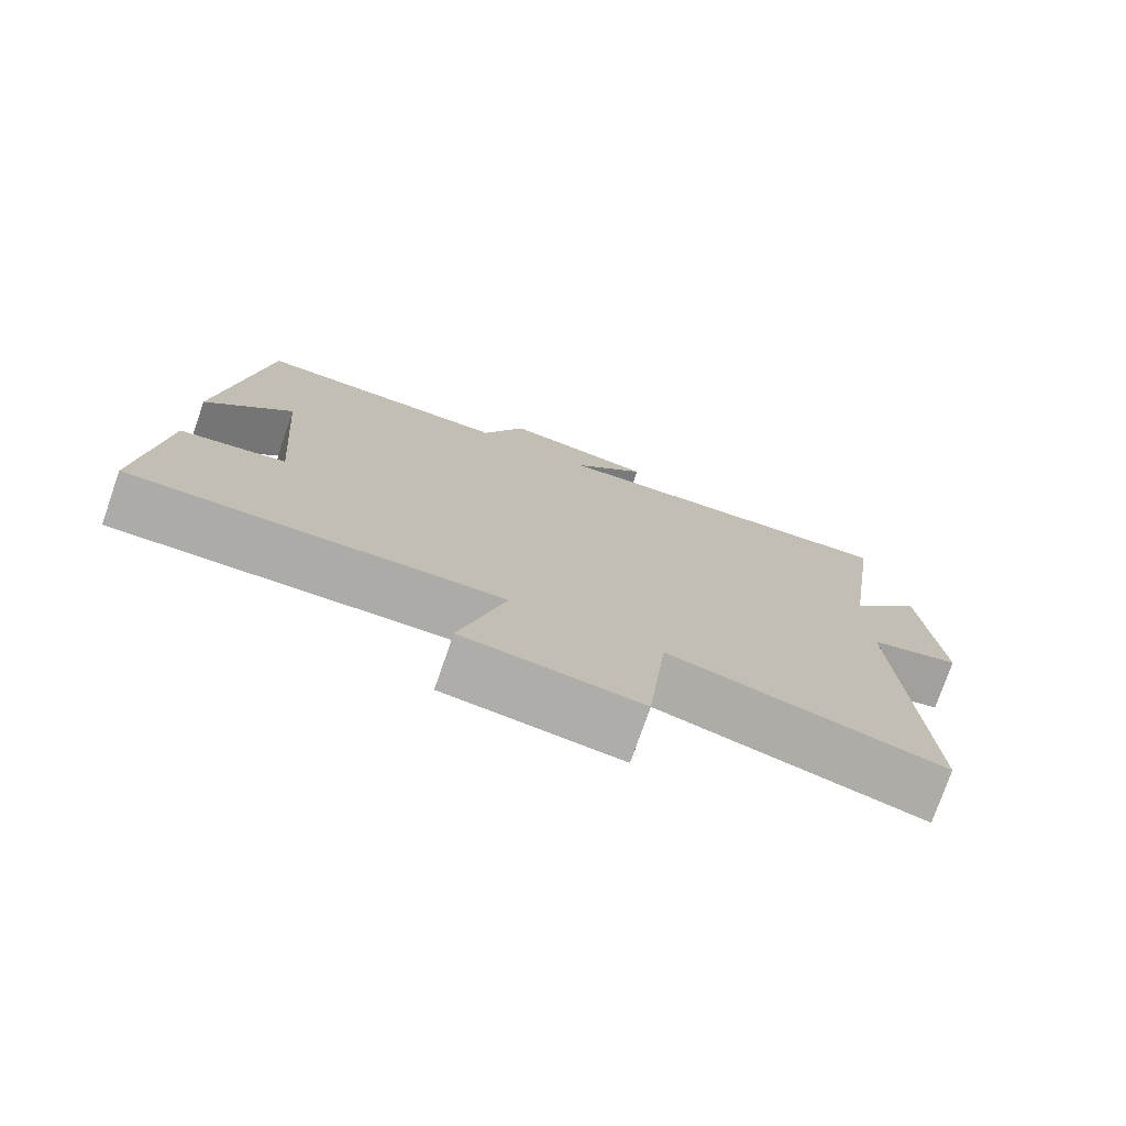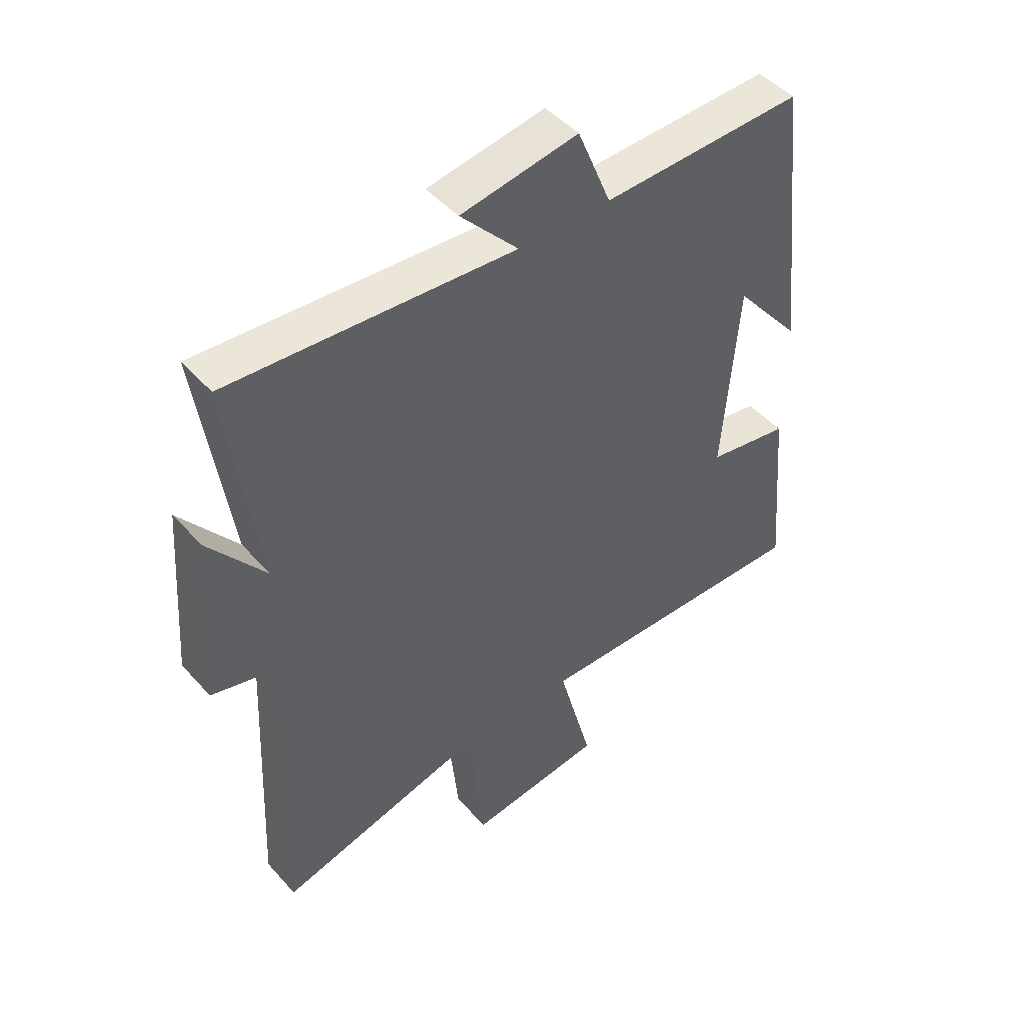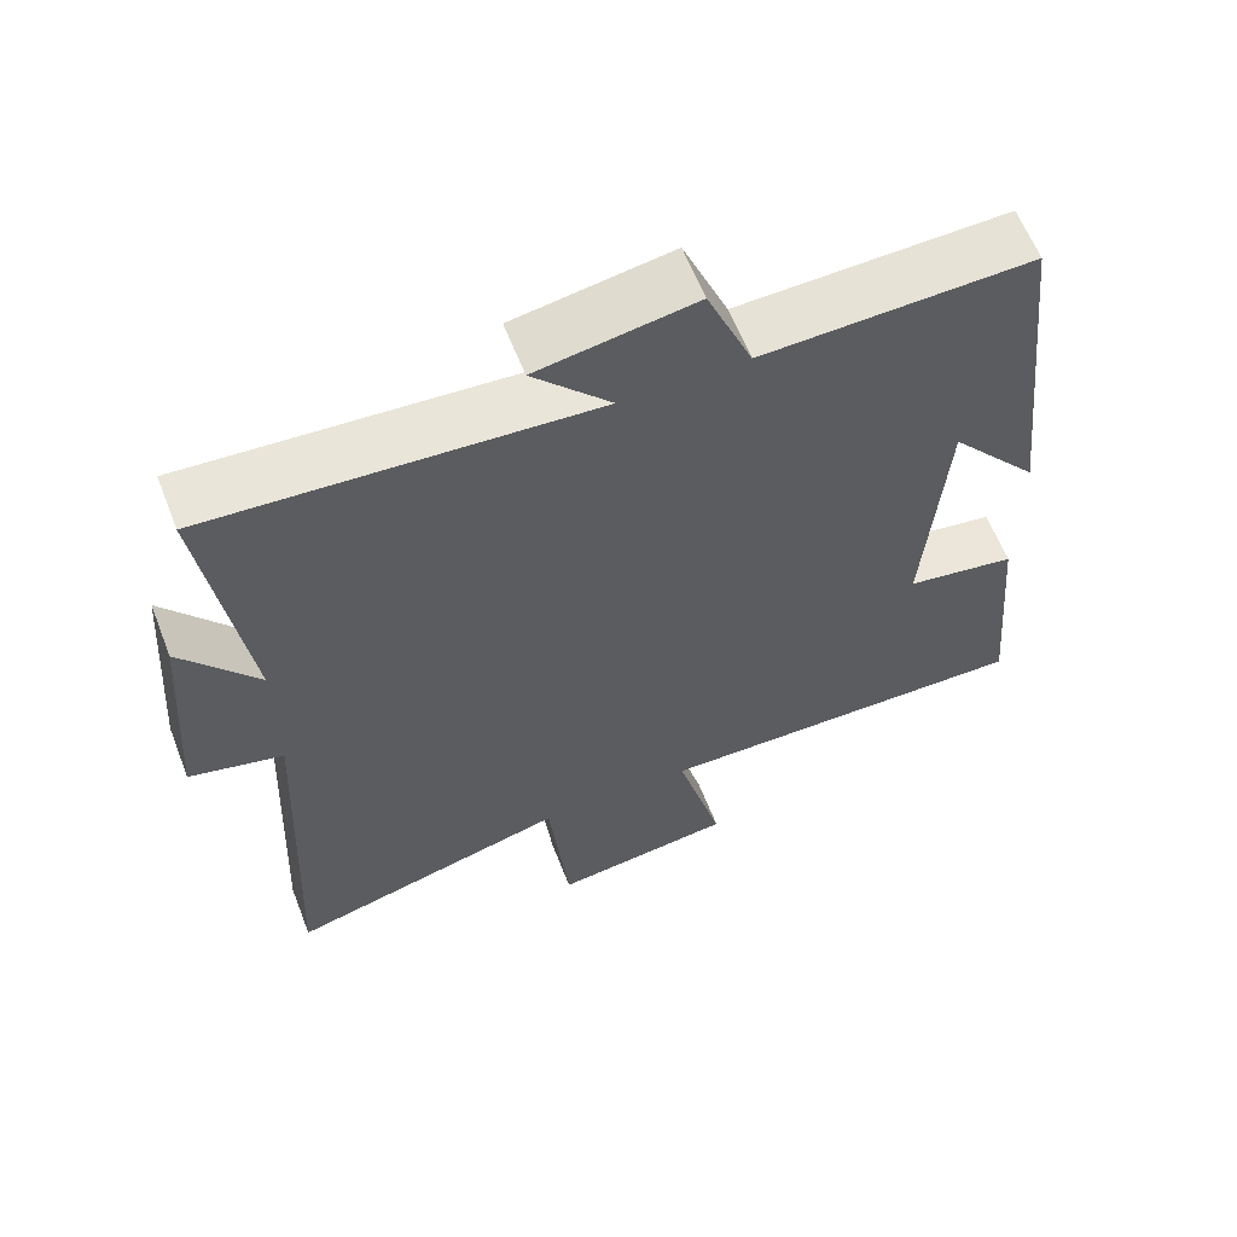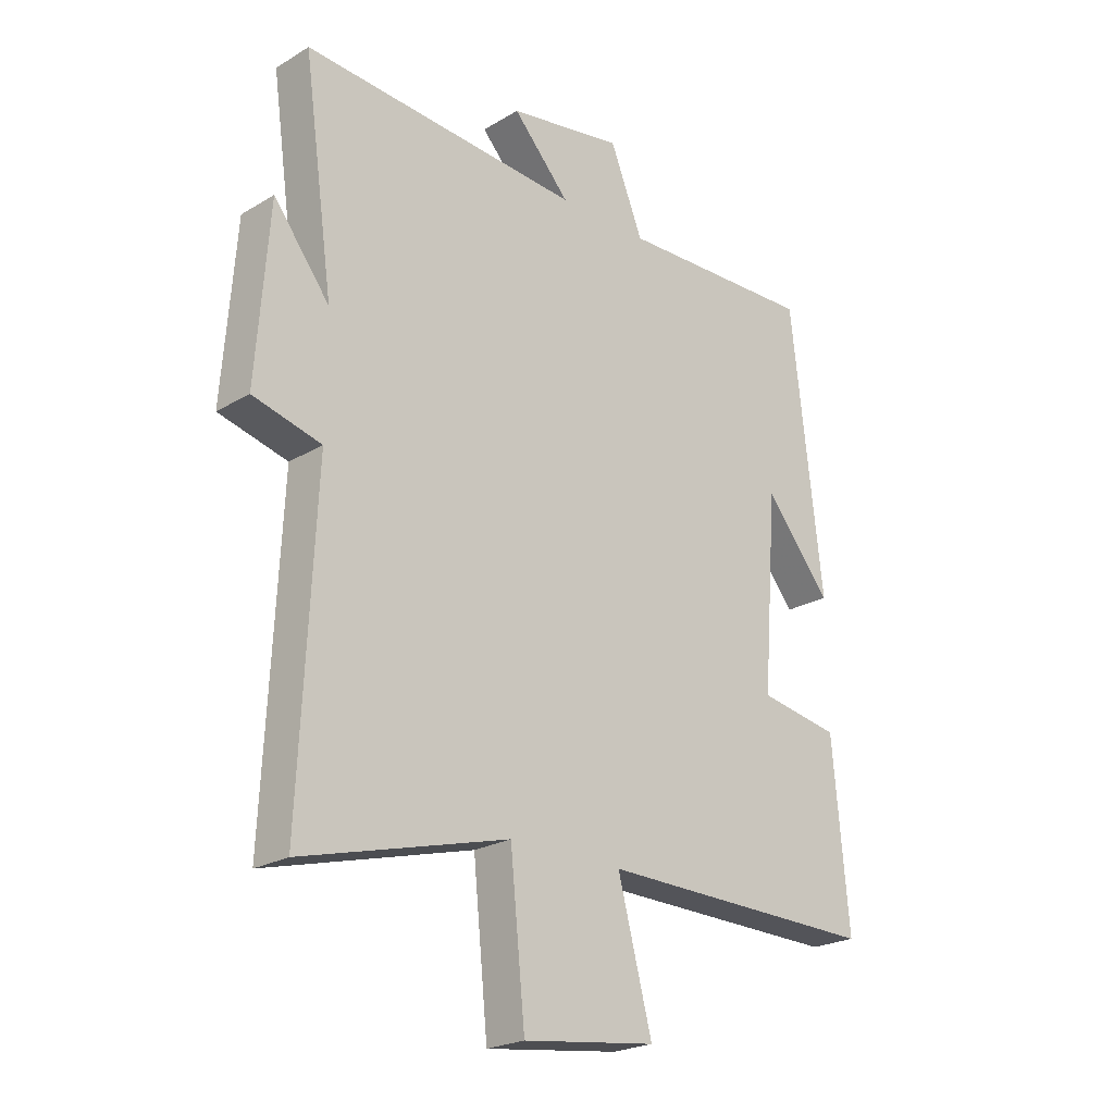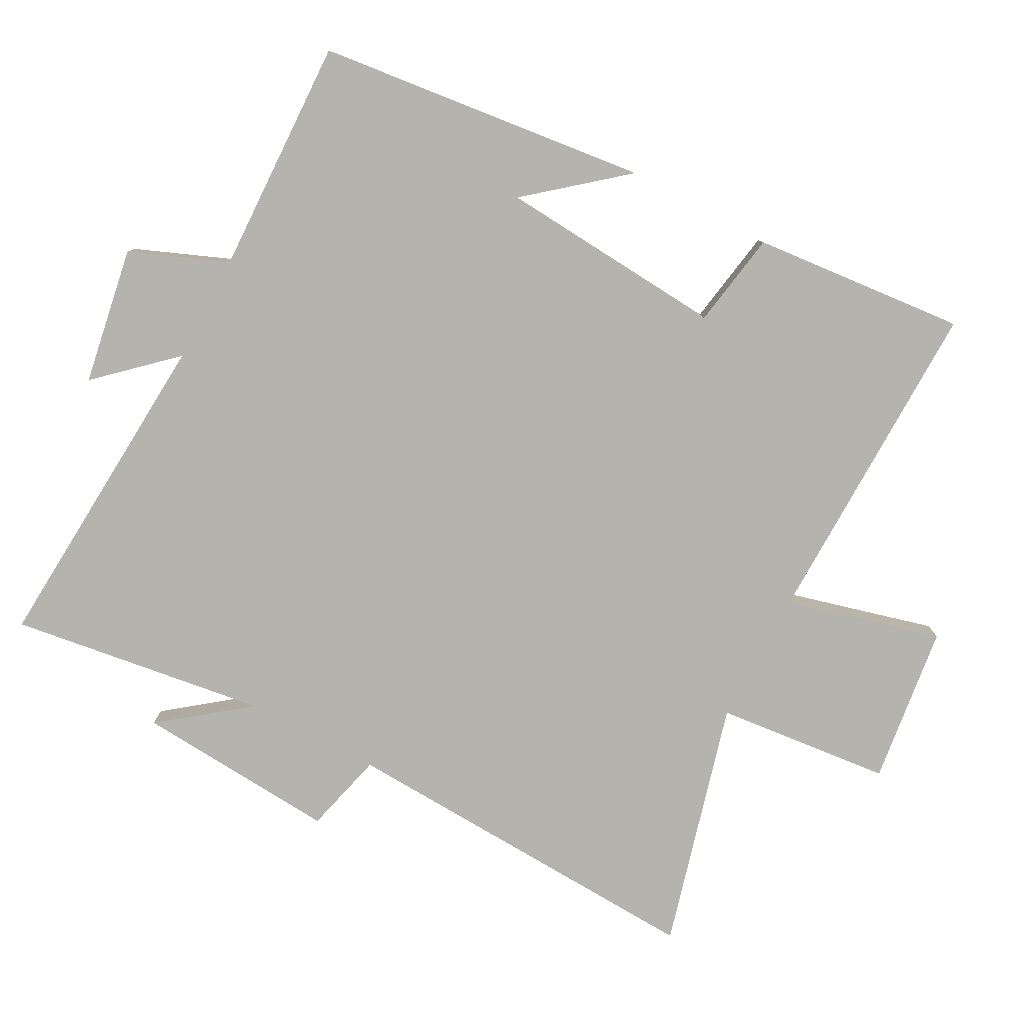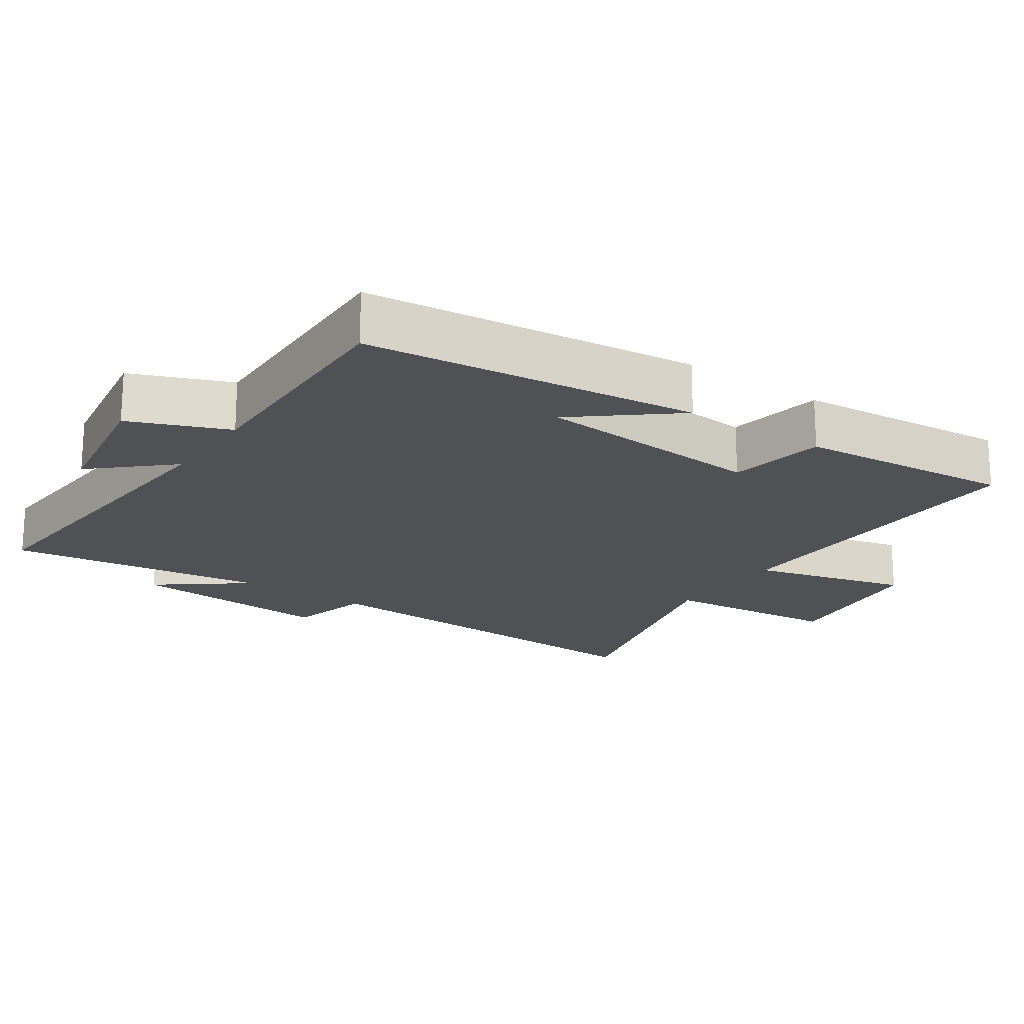
<metadata>
{"format":"obj","ext":"obj","renderer":"f3d","projection":"perspective","resolution":1024,"background":"white","views":[{"elev":-76.5,"azim":160.8,"up":"+Z"},{"elev":47.0,"azim":-39.2,"up":"+Z"},{"elev":61.4,"azim":-21.3,"up":"+Z"},{"elev":-22.9,"azim":-44.5,"up":"+Z"},{"elev":-80.0,"azim":62.0,"up":"+Y"},{"elev":-19.5,"azim":55.4,"up":"+Y"}]}
</metadata>
<code>
v -0.526 0.07 -0.597
v -0.5 0.07 -0.047
v -0.62 0.07 -0.016
v -0.598 0.07 0.282
v -0.5 0.07 0.155
v -0.553 0.07 0.533
v -0.063 0.07 0.5
v -0.163 0.07 0.609
v 0.039 0.07 0.643
v 0.097 0.07 0.5
v 0.445 0.07 0.511
v 0.5 0.07 0.025
v 0.384 0.07 0.165
v 0.358 0.07 -0.171
v 0.5 0.07 -0.195
v 0.528 0.07 -0.509
v 0.036 0.07 -0.5
v 0.096 0.07 -0.728
v -0.138 0.07 -0.758
v -0.164 0.07 -0.5
v -0.526 0 -0.597
v -0.5 0 -0.047
v -0.62 0 -0.016
v -0.598 0 0.282
v -0.5 0 0.155
v -0.553 0 0.533
v -0.063 0 0.5
v -0.163 0 0.609
v 0.039 0 0.643
v 0.097 0 0.5
v 0.445 0 0.511
v 0.5 0 0.025
v 0.384 0 0.165
v 0.358 0 -0.171
v 0.5 0 -0.195
v 0.528 0 -0.509
v 0.036 0 -0.5
v 0.096 0 -0.728
v -0.138 0 -0.758
v -0.164 0 -0.5
f 17 18 19 20
f 14 15 16 17
f 13 14 17 20
f 11 12 13
f 10 11 13 20
f 7 8 9 10
f 7 10 20 1
f 5 6 7
f 2 3 4 5
f 2 5 7
f 1 2 7
f 40 39 38 37
f 37 36 35 34
f 40 37 34 33
f 33 32 31
f 40 33 31 30
f 30 29 28 27
f 21 40 30 27
f 27 26 25
f 25 24 23 22
f 27 25 22
f 27 22 21
f 1 21 22 2
f 2 22 23 3
f 3 23 24 4
f 4 24 25 5
f 5 25 26 6
f 6 26 27 7
f 7 27 28 8
f 8 28 29 9
f 9 29 30 10
f 10 30 31 11
f 11 31 32 12
f 12 32 33 13
f 13 33 34 14
f 14 34 35 15
f 15 35 36 16
f 16 36 37 17
f 17 37 38 18
f 18 38 39 19
f 19 39 40 20
f 20 40 21 1

</code>
